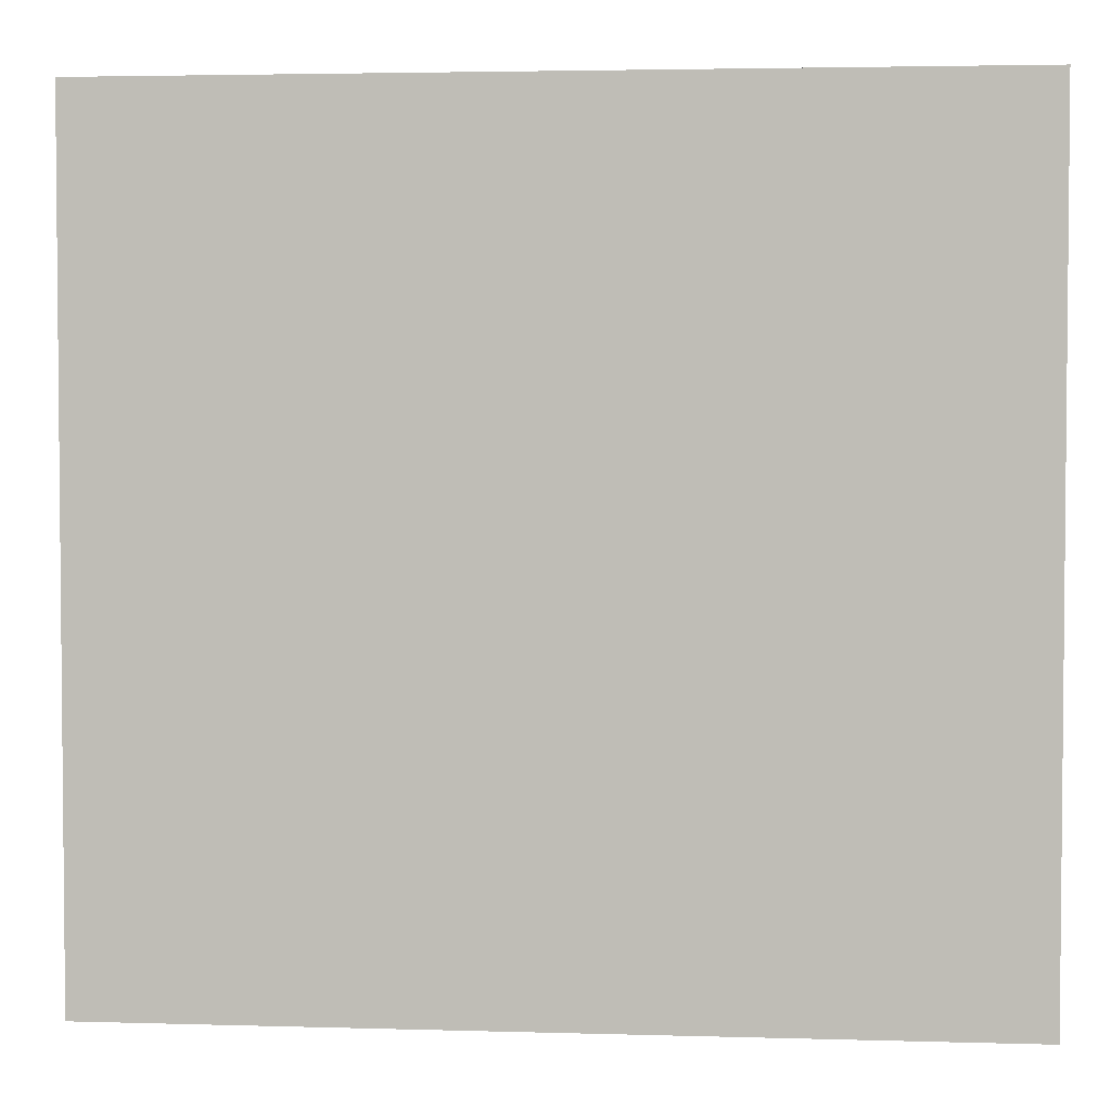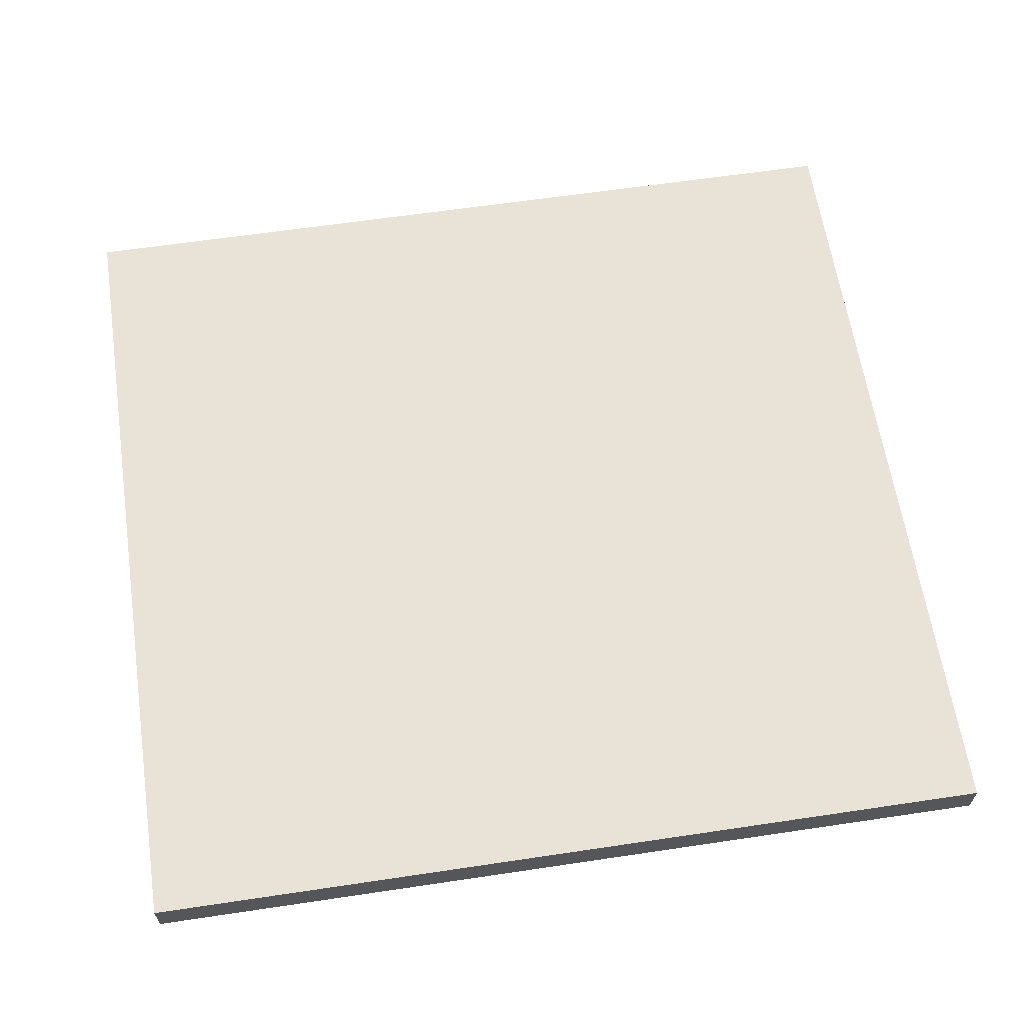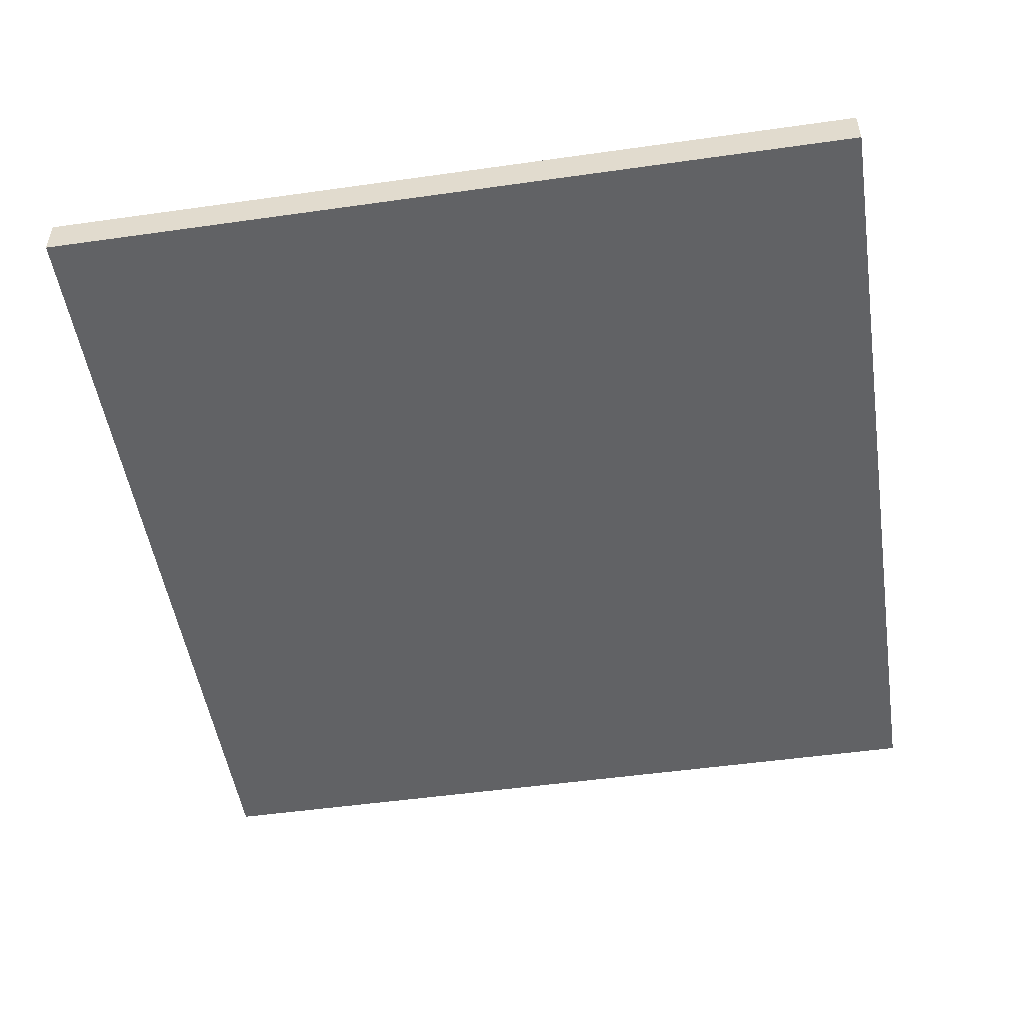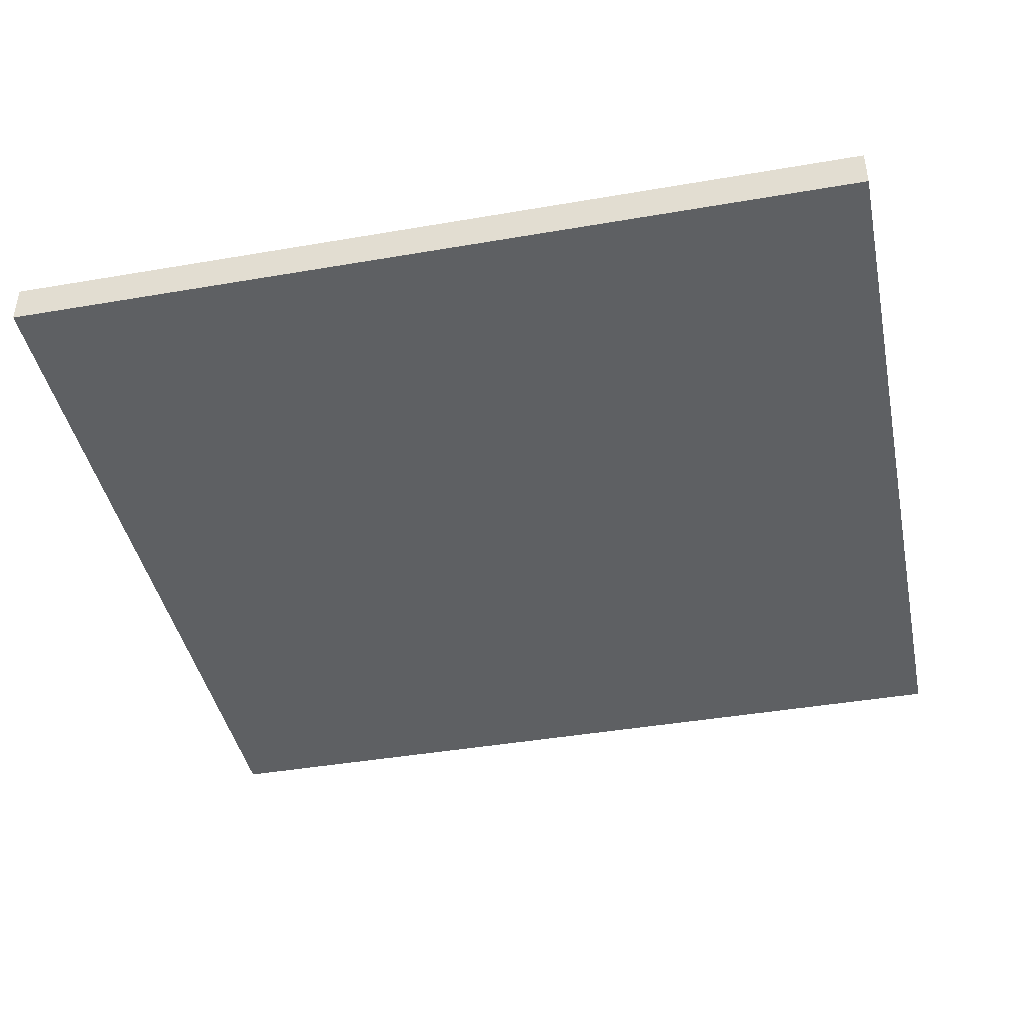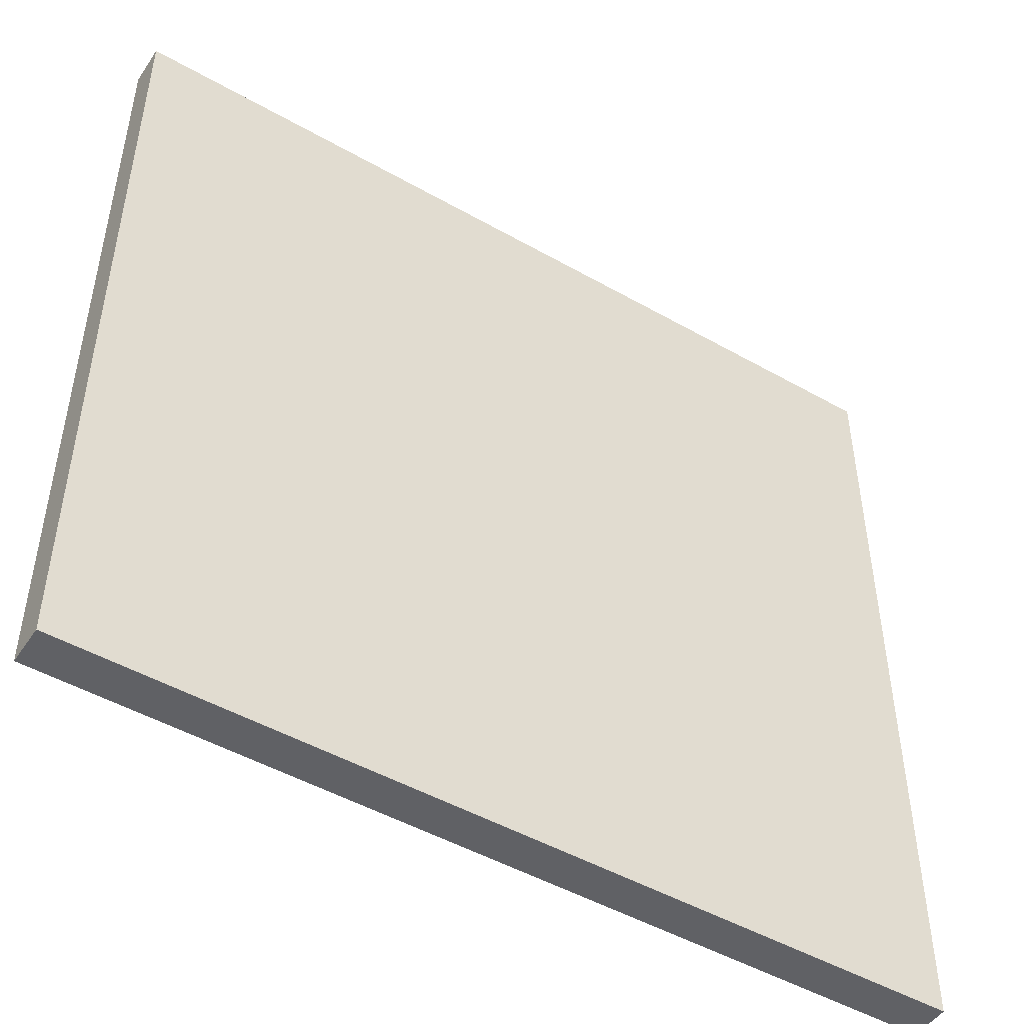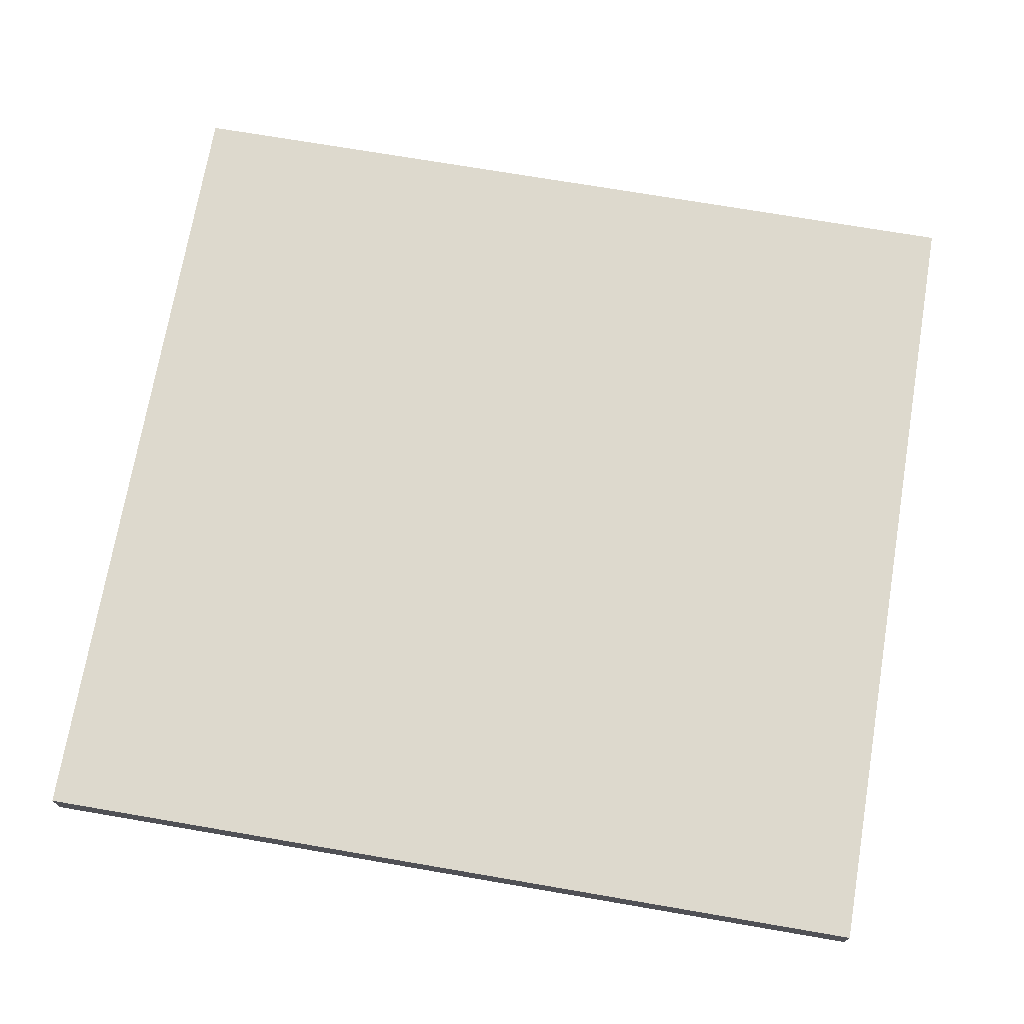
<metadata>
{"format":"obj","ext":"obj","renderer":"f3d","projection":"perspective","resolution":1024,"background":"white","views":[{"elev":3.3,"azim":-174.3,"up":"+Y"},{"elev":62.5,"azim":171.4,"up":"+Z"},{"elev":-50.6,"azim":98.8,"up":"+Z"},{"elev":-42.1,"azim":11.7,"up":"+Z"},{"elev":-48.5,"azim":-32.4,"up":"+Y"},{"elev":71.9,"azim":-170.3,"up":"+Z"}]}
</metadata>
<code>
g DeliveryRightWall
v -11 0 0.5
v -11 0 -0.5
v -11 21 0.5
v -11 21 -0.5
v 11 0 0.5
v 11 0 -0.5
v 11 21 0.5
v 11 21 -0.5
v -11 0 0.5
v -11 21 0.5
v 11 0 0.5
v 11 21 0.5
v -11 0 -0.5
v -11 21 -0.5
v 11 0 -0.5
v 11 21 -0.5
v -11 0 0.5
v 11 0 0.5
v -11 0 -0.5
v 11 0 -0.5
v -11 21 0.5
v 11 21 0.5
v -11 21 -0.5
v 11 21 -0.5
f 3 2 1
f 4 2 3
f 5 6 7
f 7 6 8
f 11 10 9
f 12 10 11
f 13 14 15
f 15 14 16
f 19 18 17
f 20 18 19
f 21 22 23
f 23 22 24

</code>
